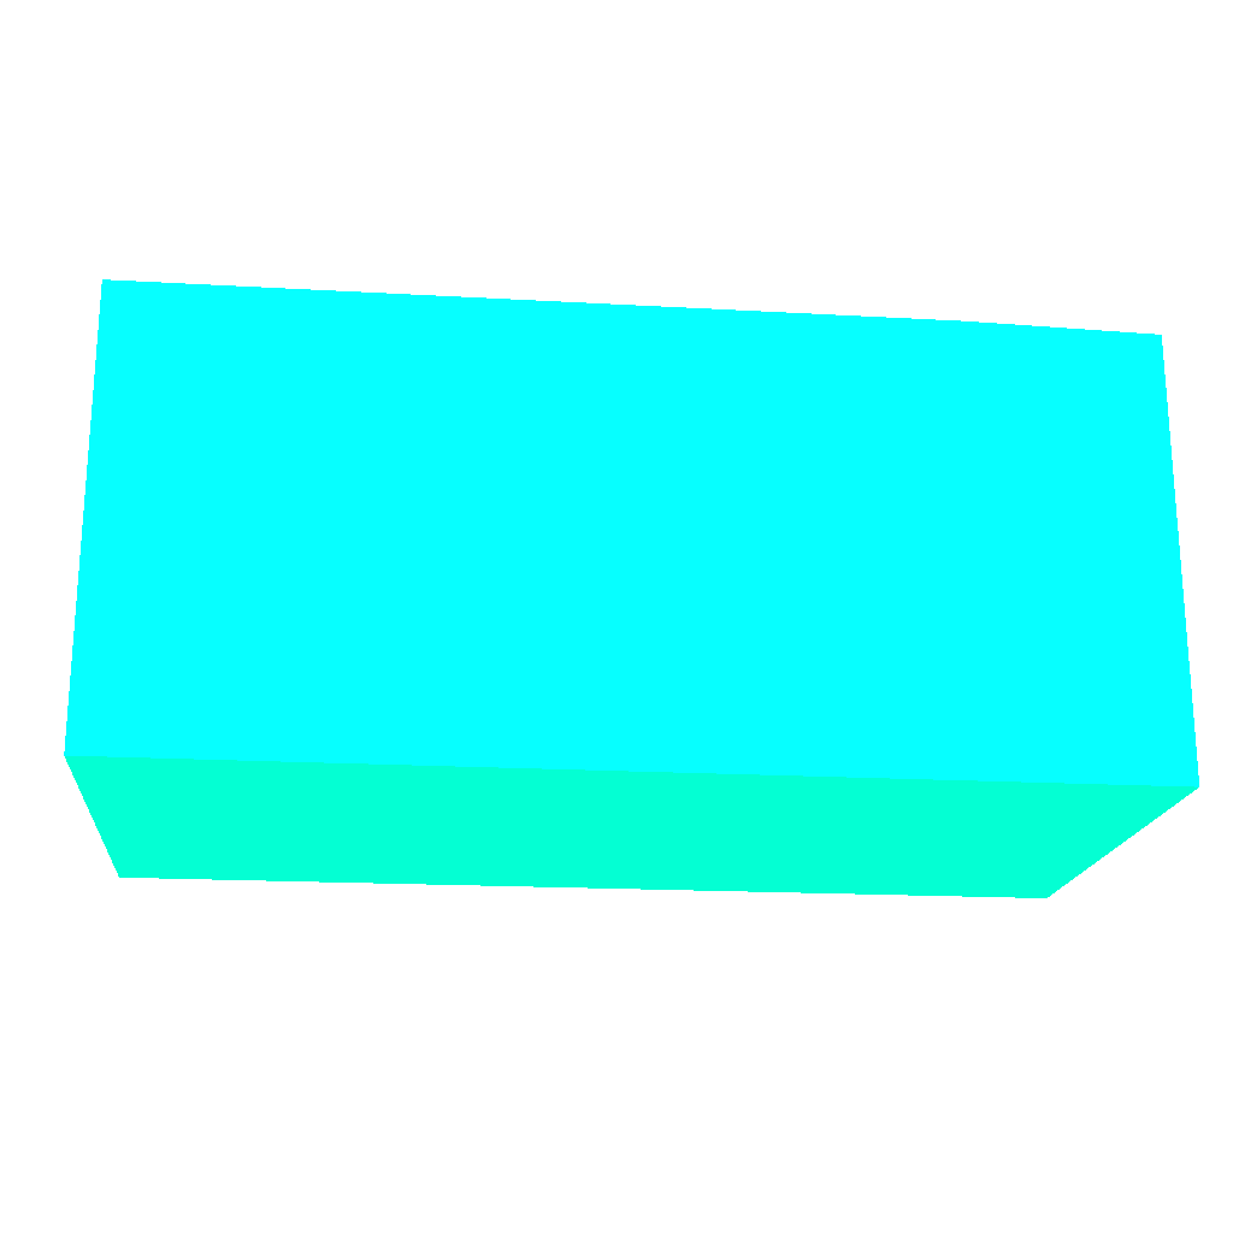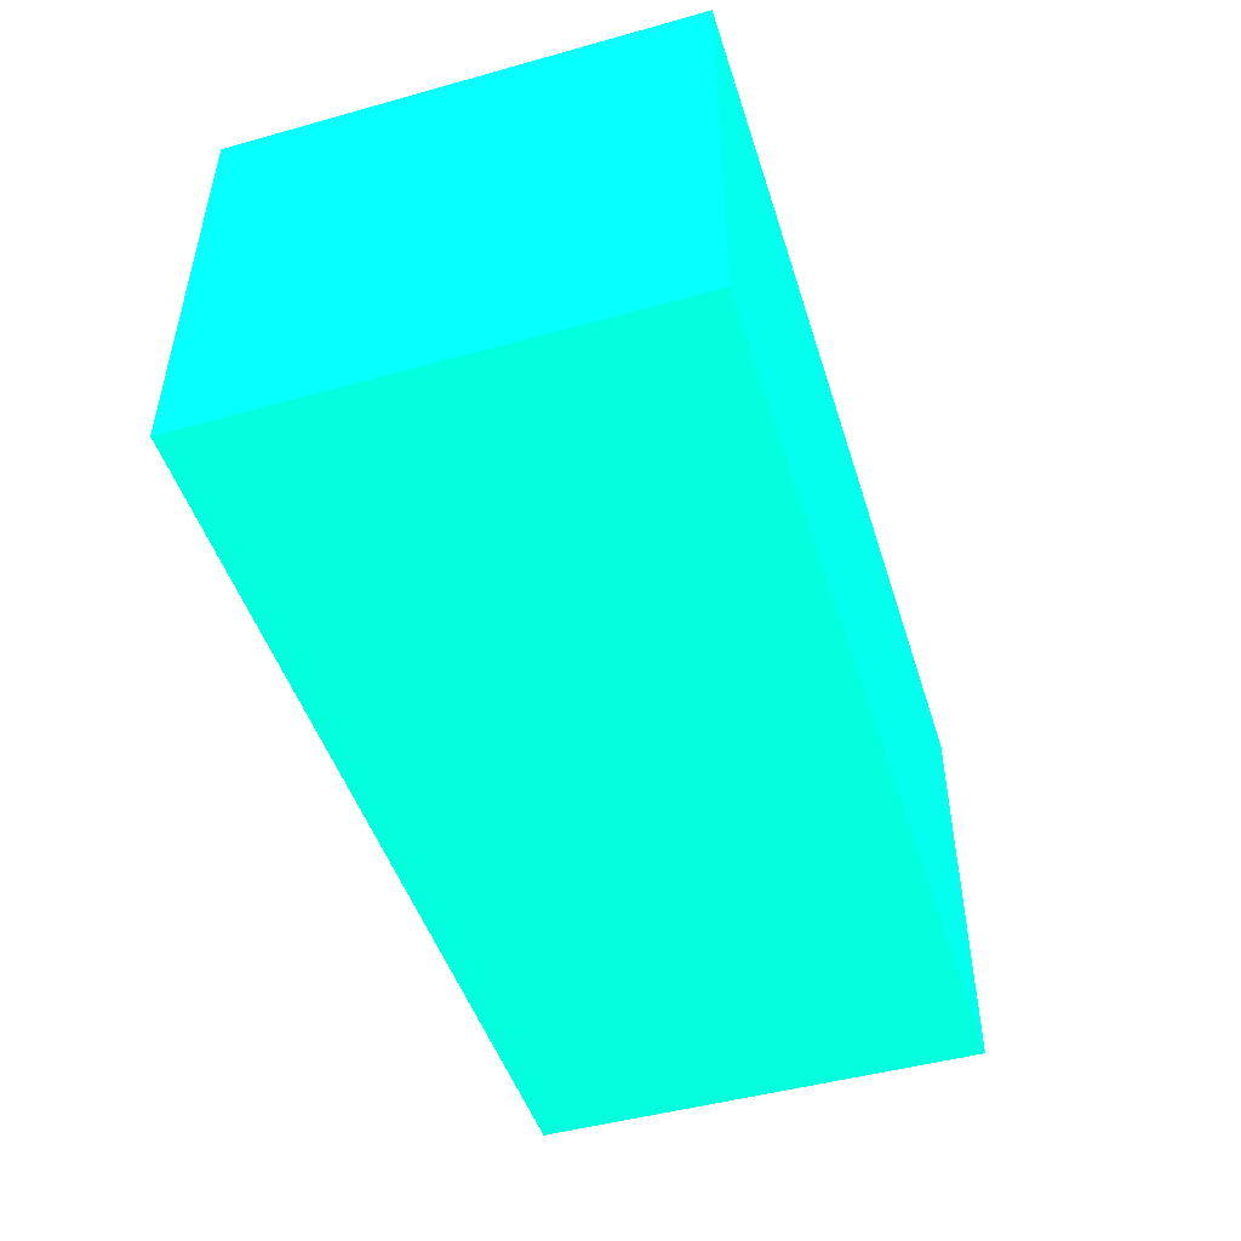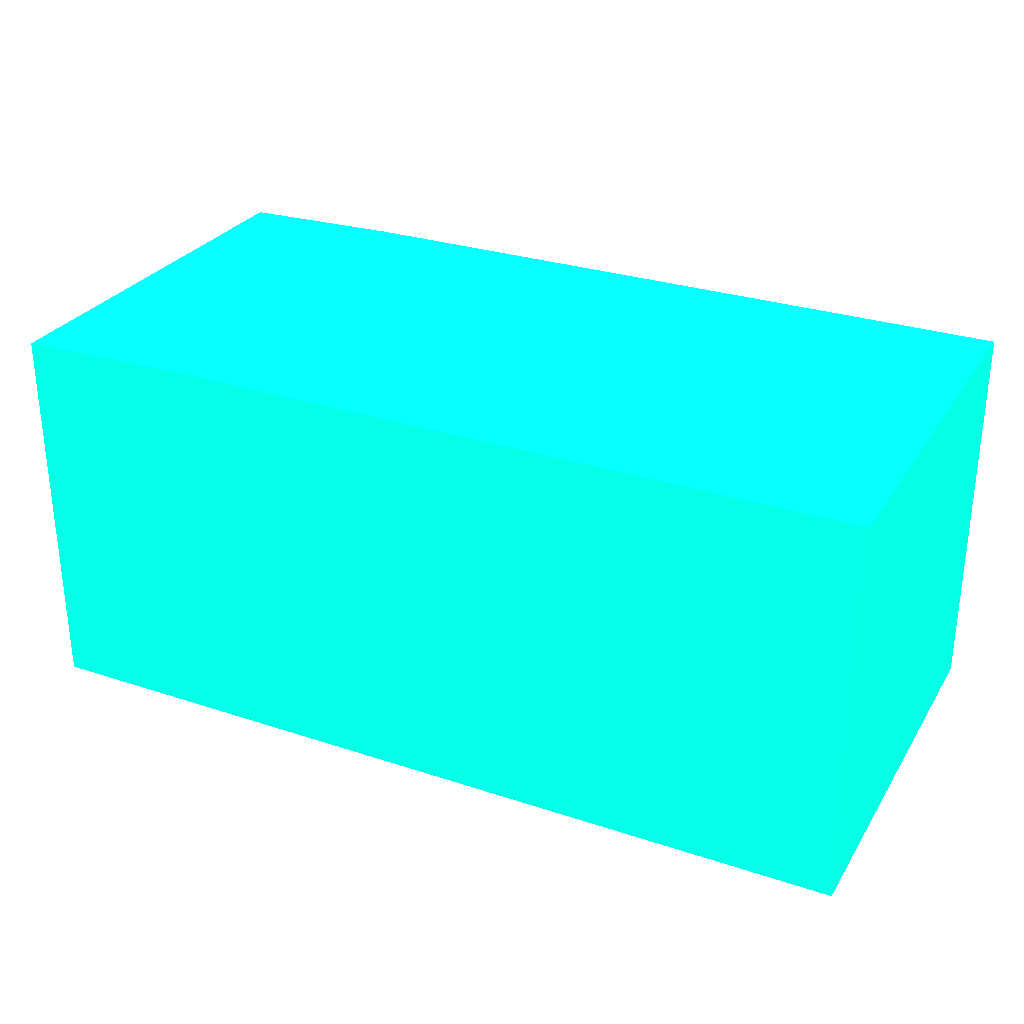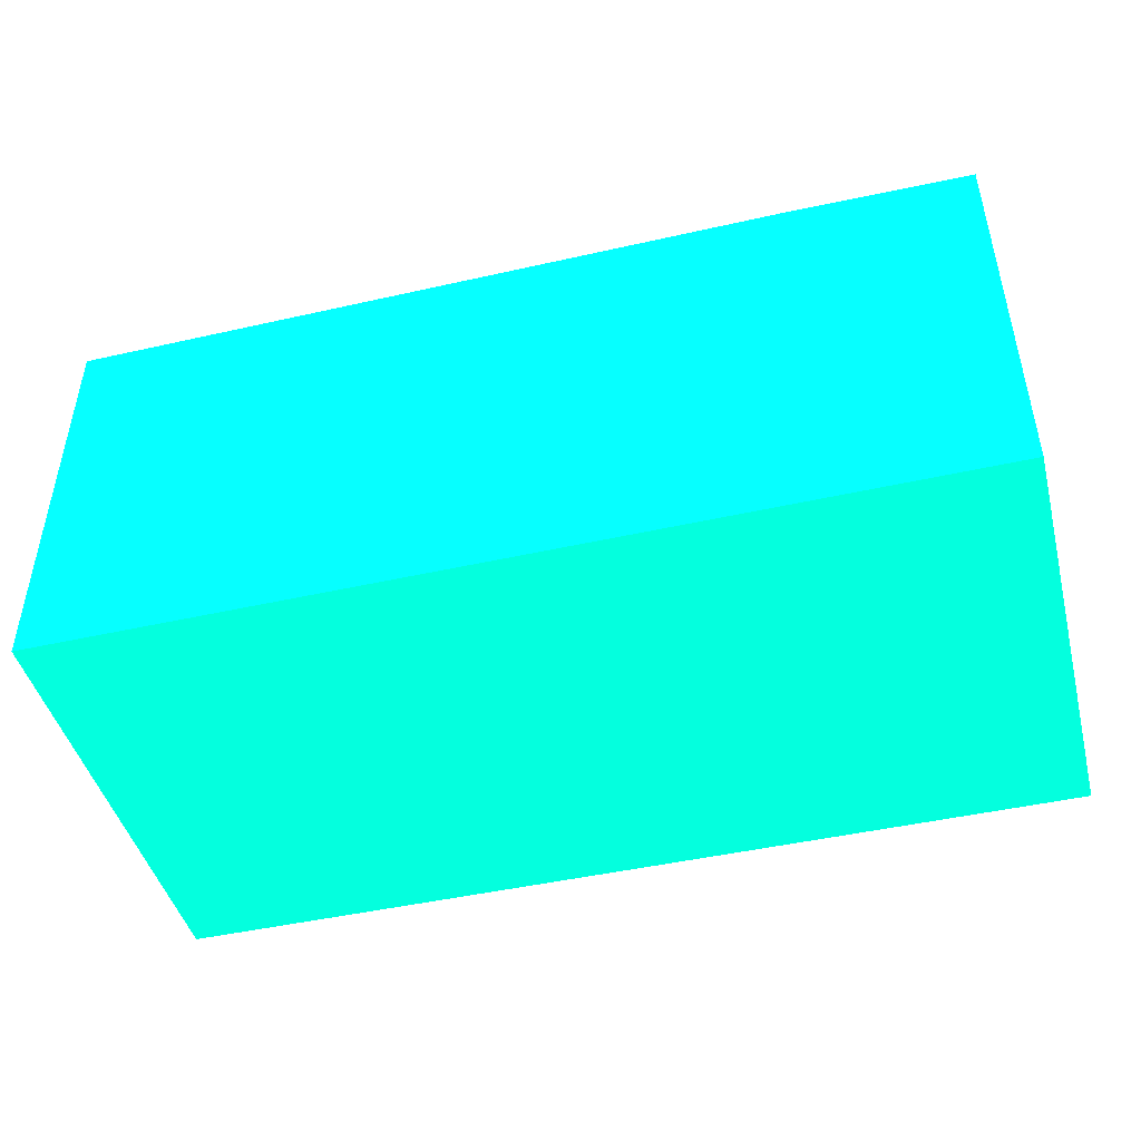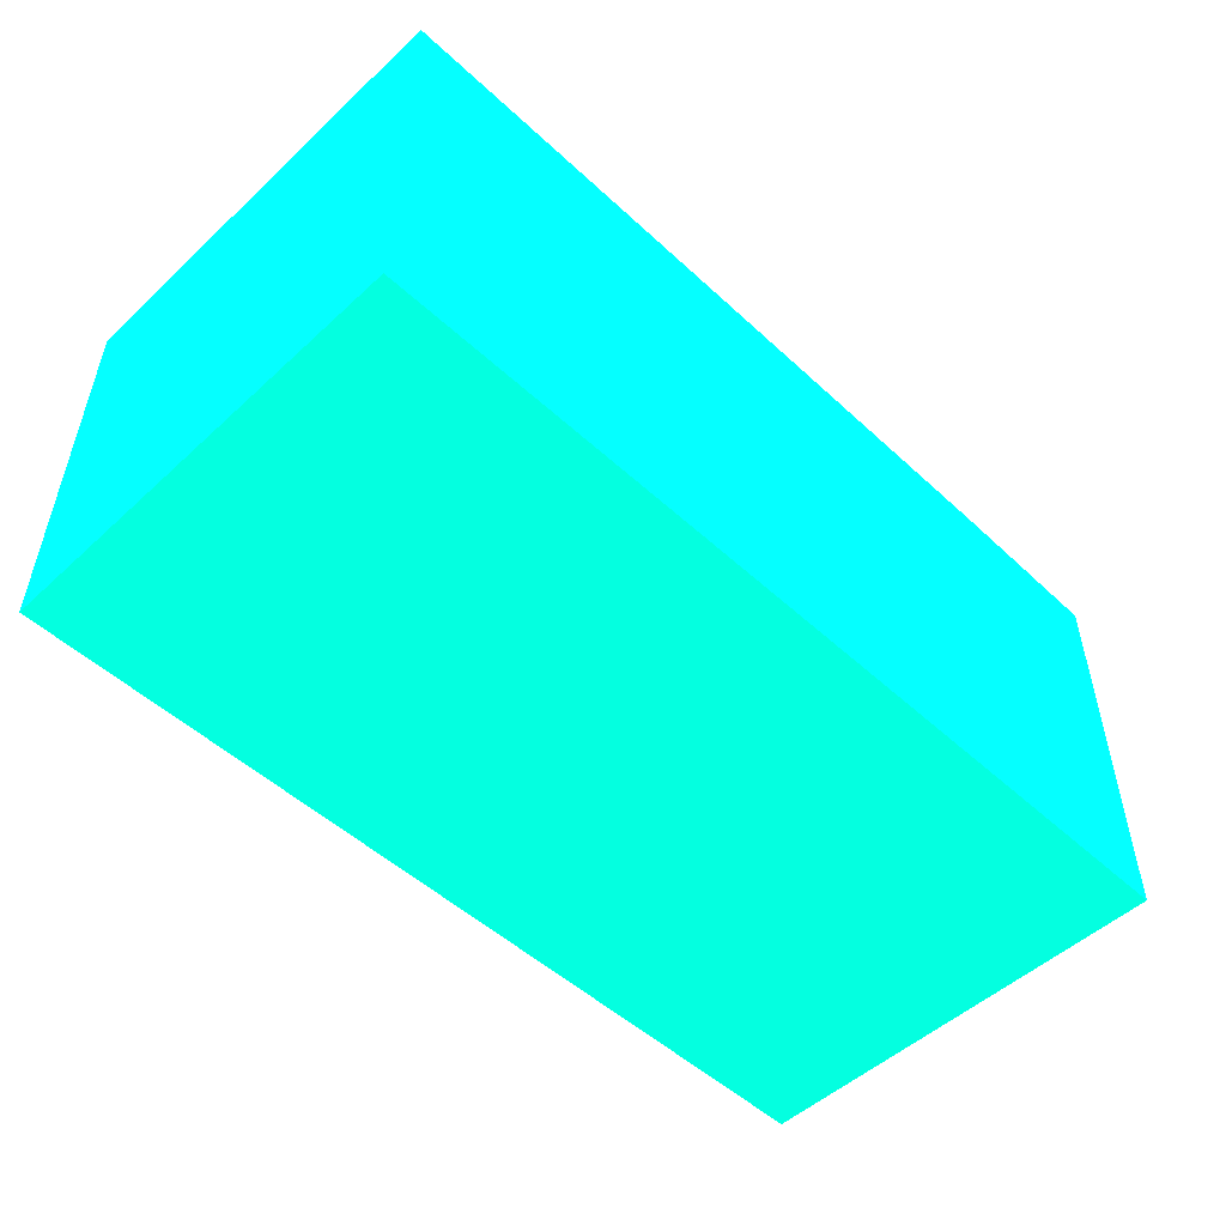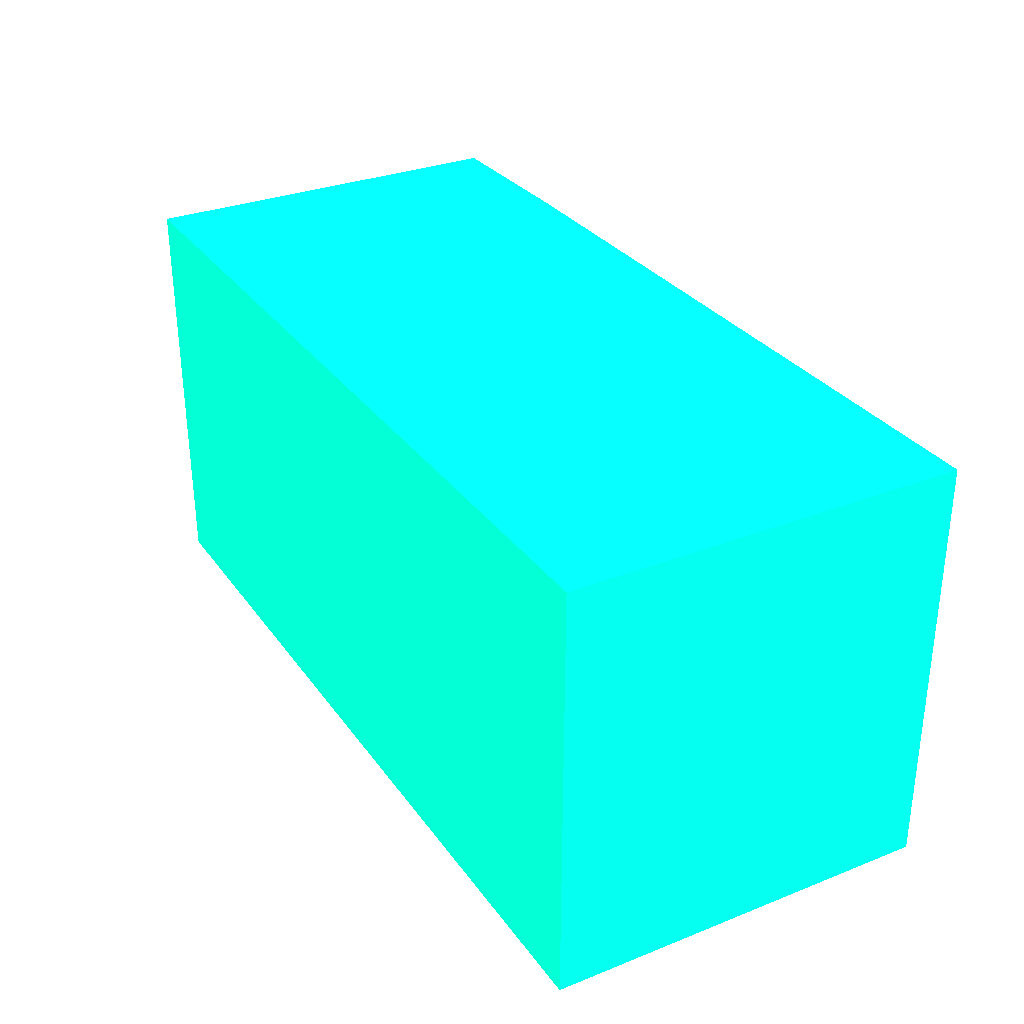
<metadata>
{"format":"obj","ext":"obj","renderer":"f3d","projection":"perspective","resolution":1024,"background":"white","views":[{"elev":-18.8,"azim":-6.1,"up":"+Z"},{"elev":-47.9,"azim":107.3,"up":"+Z"},{"elev":29.0,"azim":-153.8,"up":"+Z"},{"elev":-45.8,"azim":14.6,"up":"+Z"},{"elev":-51.3,"azim":-45.0,"up":"+Z"},{"elev":30.9,"azim":-119.4,"up":"+Y"}]}
</metadata>
<code>
v -1.816 -0.3776 -9.55 0.01176 0.9882 0.6235
v -1.816 -0.3776 -9.744 0.01176 0.9882 0.6235
v -1.9 -0.3776 -9.548 0.01176 0.9882 0.6235
v -1.816 -0.5886 -9.55 0.01176 0.9882 0.6235
v -1.816 -0.5886 -9.744 0.01176 0.9882 0.6235
v -2.25 -0.3776 -9.744 0.01176 0.9882 0.6235
v -2.25 -0.3776 -9.548 0.01176 0.9882 0.6235
v -1.9 -0.5886 -9.548 0.01176 0.9882 0.6235
v -2.25 -0.5886 -9.744 0.01176 0.9882 0.6235
v -2.25 -0.5886 -9.548 0.01176 0.9882 0.6235
f 1 2 6
f 1 6 7
f 1 7 3
f 1 3 8
f 1 8 4
f 1 4 5
f 1 5 2
f 2 5 9
f 2 9 6
f 3 7 10
f 3 10 8
f 4 8 10
f 4 10 9
f 4 9 5
f 6 9 10
f 6 10 7

</code>
